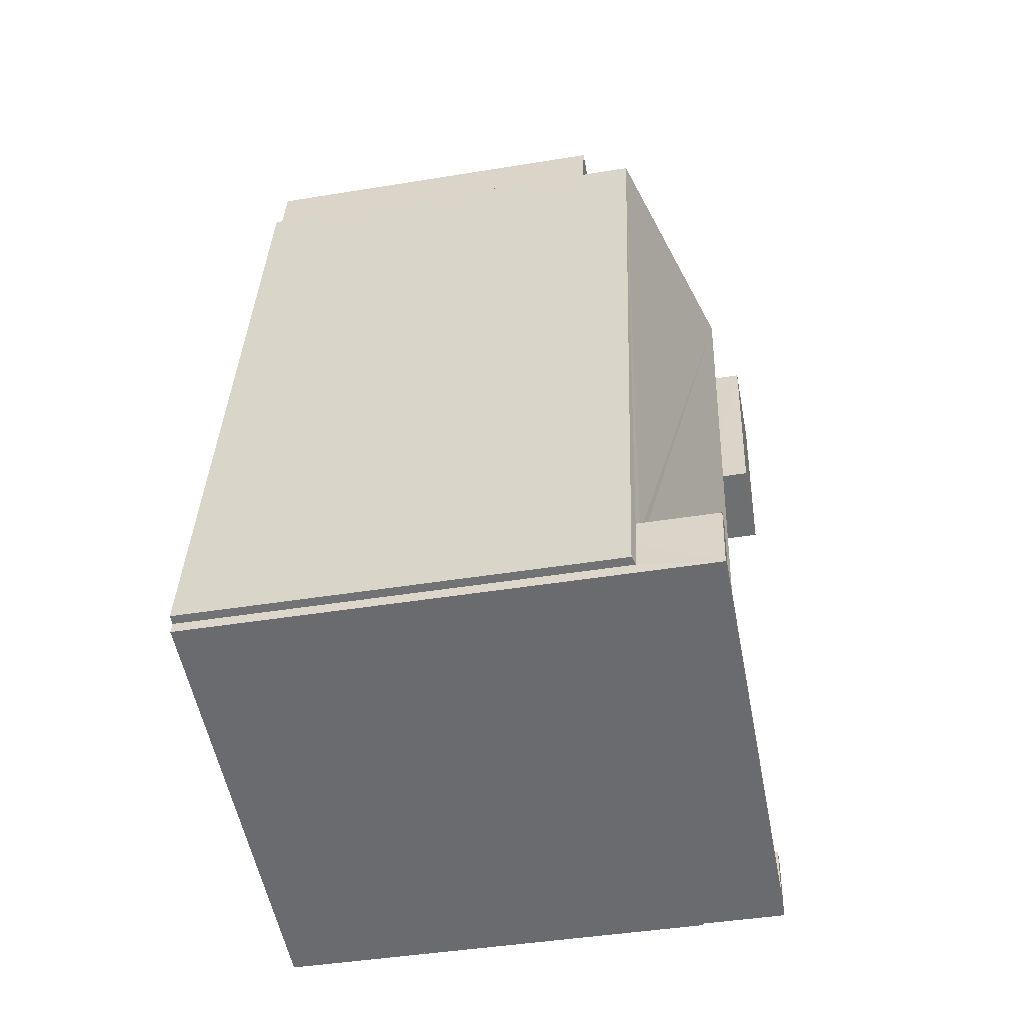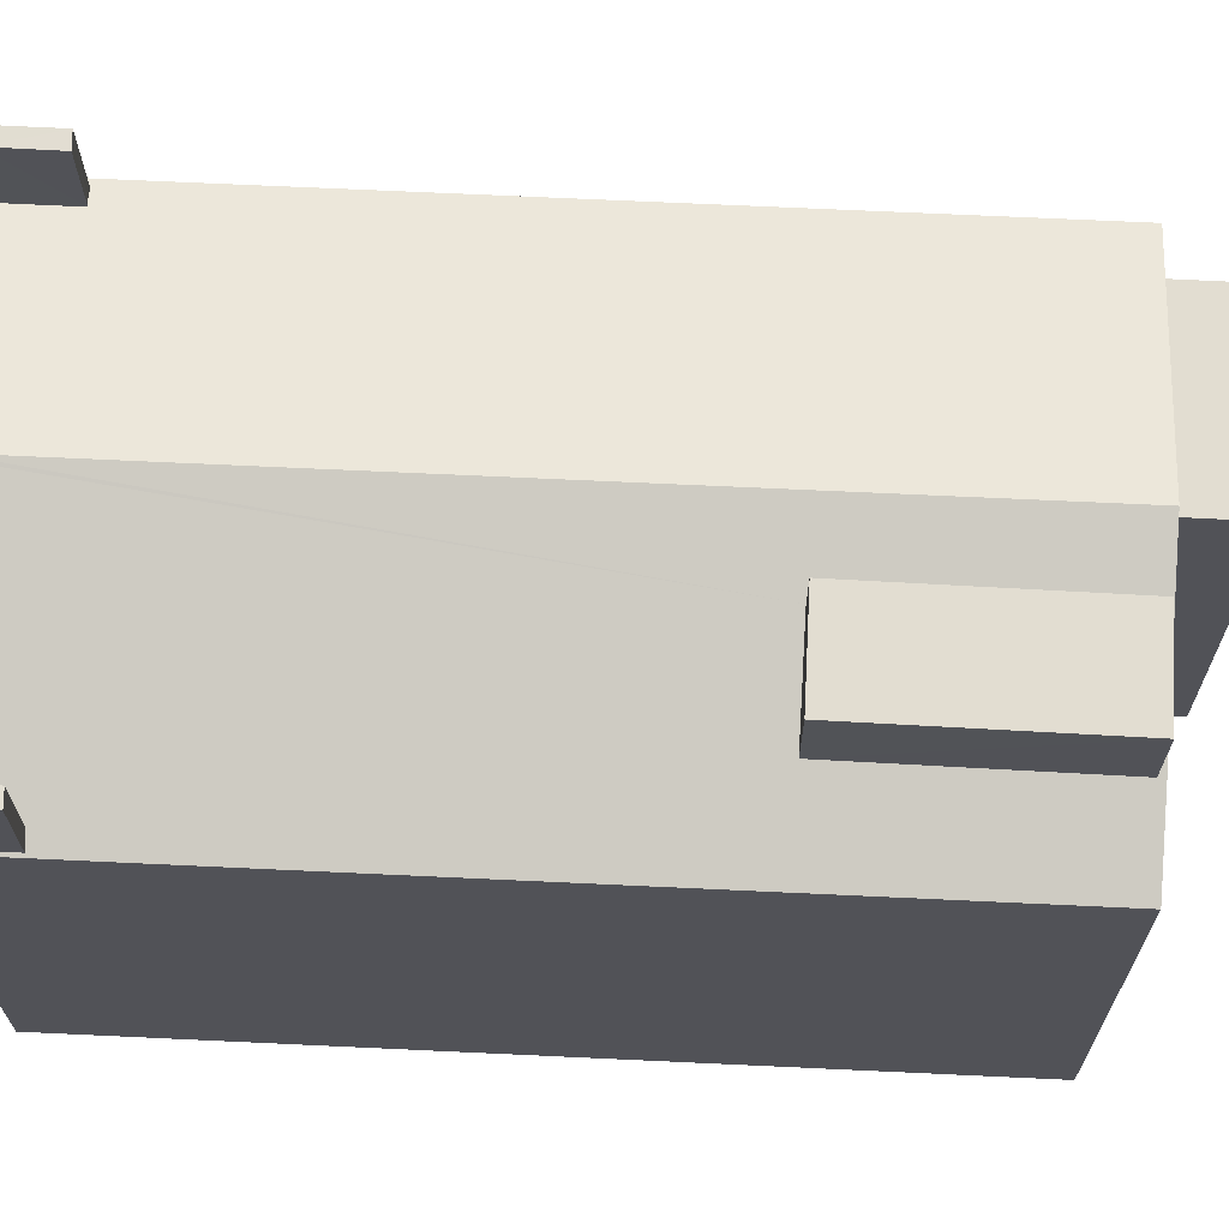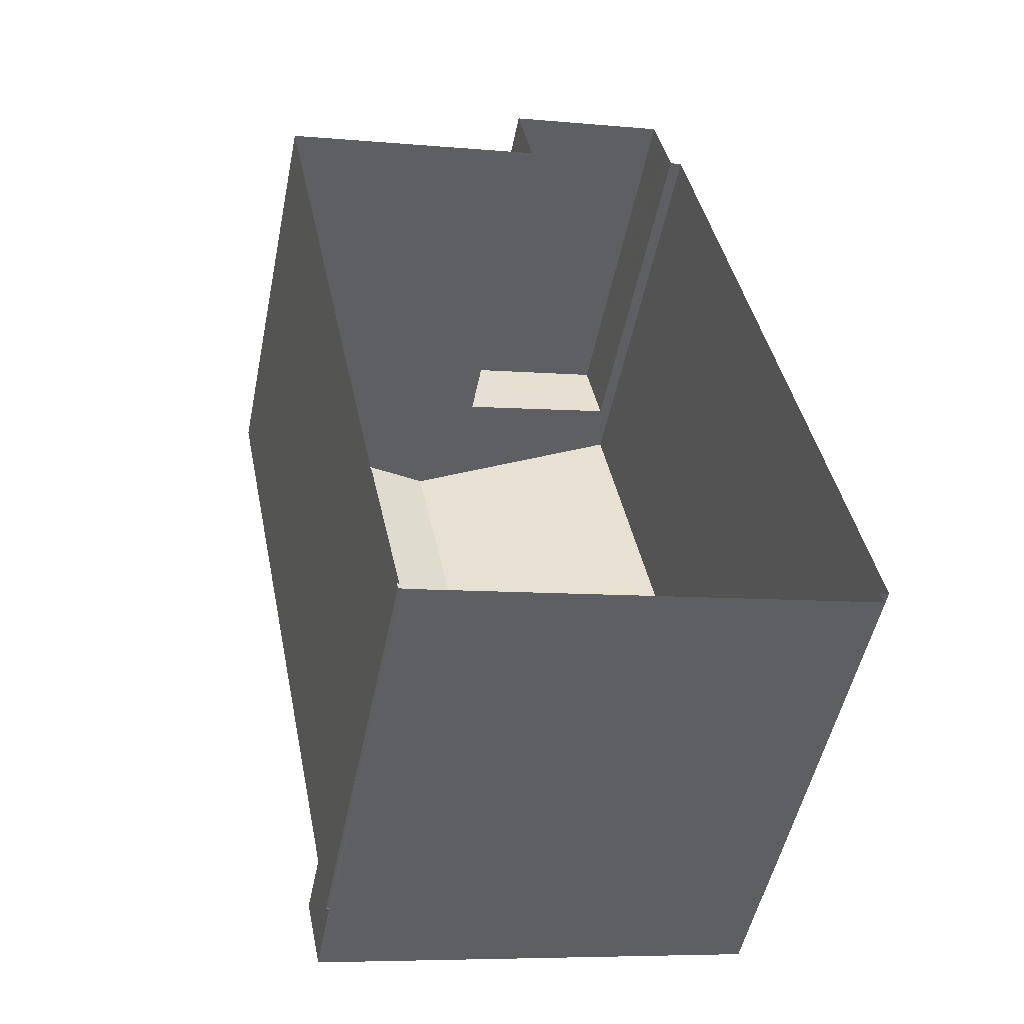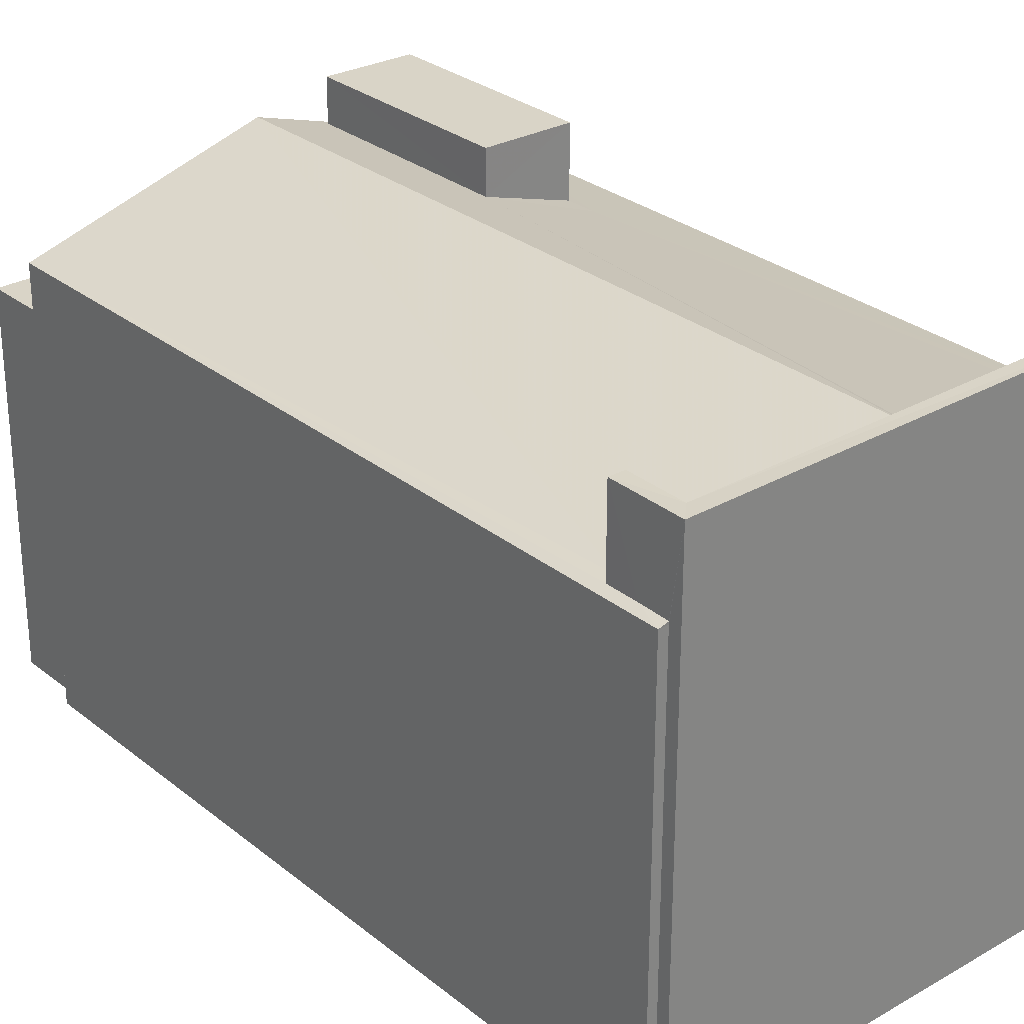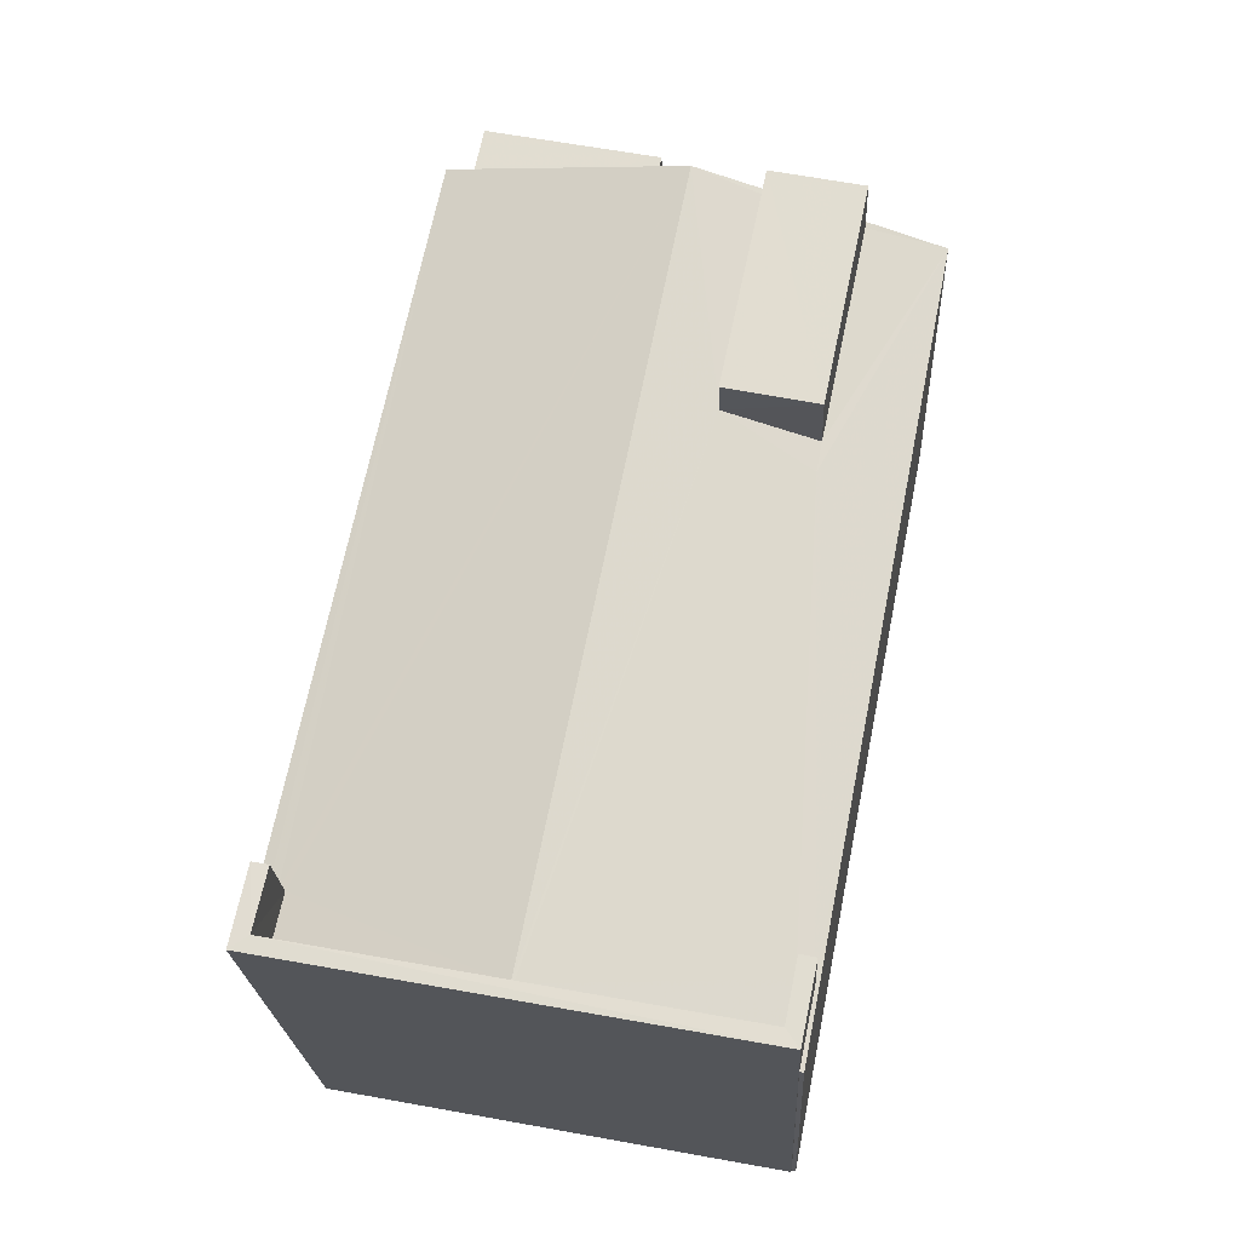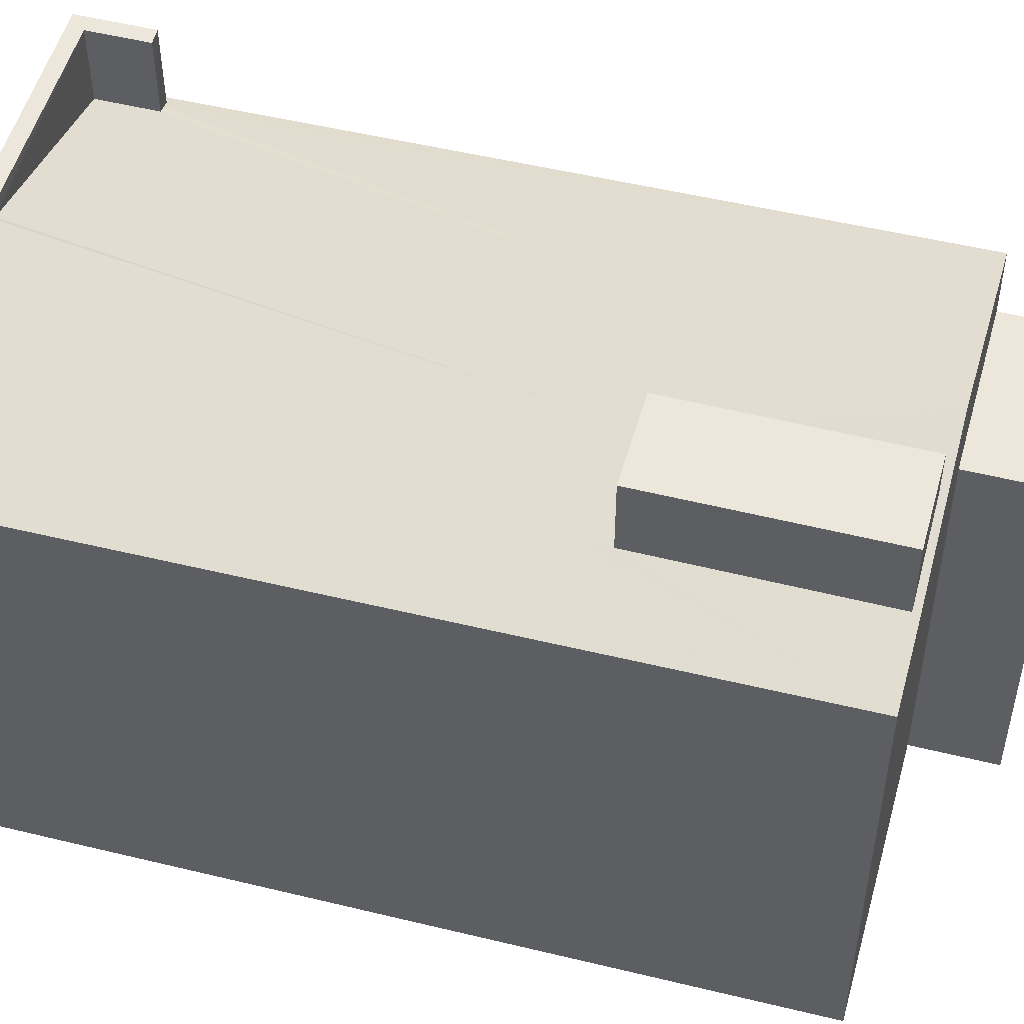
<metadata>
{"format":"obj","ext":"obj","renderer":"f3d","projection":"perspective","resolution":1024,"background":"white","views":[{"elev":-43.1,"azim":-79.0,"up":"+Y"},{"elev":68.5,"azim":81.3,"up":"+Z"},{"elev":-51.3,"azim":168.5,"up":"+Y"},{"elev":28.6,"azim":-51.4,"up":"+Z"},{"elev":-22.5,"azim":2.7,"up":"+Y"},{"elev":50.8,"azim":93.5,"up":"+Z"}]}
</metadata>
<code>
v -8.792e+04 -9.936e+04 5.559
v -8.792e+04 -9.936e+04 5.559
v -8.792e+04 -9.937e+04 5.559
v -8.792e+04 -9.937e+04 5.559
v -8.791e+04 -9.937e+04 5.56
v -8.792e+04 -9.937e+04 5.559
v -8.792e+04 -9.936e+04 5.559
v -8.792e+04 -9.936e+04 5.56
v -8.791e+04 -9.937e+04 5.56
v -8.791e+04 -9.937e+04 5.56
v -8.791e+04 -9.936e+04 5.56
v -8.792e+04 -9.936e+04 5.56
v -8.791e+04 -9.937e+04 13.72
v -8.791e+04 -9.937e+04 13.72
v -8.792e+04 -9.937e+04 13.72
v -8.791e+04 -9.937e+04 13.72
v -8.792e+04 -9.937e+04 13.72
v -8.792e+04 -9.937e+04 13.72
v -8.792e+04 -9.937e+04 13.72
v -8.792e+04 -9.937e+04 13.72
v -8.791e+04 -9.937e+04 12.4
v -8.791e+04 -9.937e+04 12.42
v -8.791e+04 -9.937e+04 12.42
v -8.791e+04 -9.937e+04 12.49
v -8.792e+04 -9.937e+04 13.52
v -8.792e+04 -9.937e+04 12.49
v -8.791e+04 -9.936e+04 12.4
v -8.791e+04 -9.936e+04 12.78
v -8.792e+04 -9.936e+04 13.53
v -8.792e+04 -9.937e+04 13.53
v -8.792e+04 -9.936e+04 13.21
v -8.792e+04 -9.936e+04 13.2
v -8.791e+04 -9.936e+04 12.77
v -8.791e+04 -9.936e+04 12.77
v -8.791e+04 -9.936e+04 12.78
v -8.792e+04 -9.937e+04 12.4
v -8.792e+04 -9.937e+04 12.45
v -8.792e+04 -9.937e+04 12.45
v -8.792e+04 -9.937e+04 12.45
v -8.792e+04 -9.936e+04 12.4
v -8.792e+04 -9.937e+04 12.49
v -8.792e+04 -9.937e+04 12.52
v -8.792e+04 -9.937e+04 12.52
v -8.792e+04 -9.936e+04 13.89
v -8.792e+04 -9.936e+04 13.89
v -8.791e+04 -9.936e+04 13.89
v -8.791e+04 -9.936e+04 13.89
v -8.792e+04 -9.936e+04 11.54
v -8.792e+04 -9.936e+04 11.54
v -8.792e+04 -9.936e+04 11.54
v -8.792e+04 -9.936e+04 11.54
v -8.792e+04 -9.937e+04 12.4
v -8.791e+04 -9.937e+04 12.4
f 1 2 3
f 3 2 4
f 5 6 4
f 2 7 8
f 9 10 11
f 10 5 4
f 12 2 8
f 11 10 12
f 4 2 12
f 10 4 12
f 13 14 15
f 13 15 16
f 16 17 18
f 17 19 20
f 17 20 18
f 16 15 17
f 21 22 23
f 24 25 26
f 27 22 21
f 24 28 25
f 28 22 27
f 28 24 22
f 29 30 31
f 29 32 33
f 30 25 31
f 33 32 34
f 31 25 28
f 31 28 35
f 32 29 31
f 33 34 27
f 28 27 35
f 27 34 35
f 36 37 38
f 39 40 36
f 29 40 41
f 38 39 36
f 41 40 39
f 41 42 29
f 42 30 29
f 42 43 30
f 44 45 46
f 47 44 46
f 48 49 50
f 48 51 49
f 18 6 5
f 16 18 5
f 6 52 4
f 39 38 20
f 18 52 6
f 38 18 20
f 38 37 18
f 37 52 18
f 10 53 5
f 22 13 23
f 53 23 16
f 5 53 16
f 23 13 16
f 42 20 19
f 41 39 20
f 42 41 20
f 42 19 17
f 43 42 17
f 25 15 26
f 15 30 17
f 17 30 43
f 25 30 15
f 26 14 24
f 26 15 14
f 24 13 22
f 24 14 13
f 40 33 27
f 40 29 33
f 52 37 36
f 23 53 21
f 4 36 3
f 4 52 36
f 53 9 21
f 53 10 9
f 40 1 3
f 36 40 3
f 11 12 51
f 51 27 11
f 27 51 40
f 1 48 2
f 40 48 1
f 51 48 40
f 11 21 9
f 11 27 21
f 31 46 45
f 31 35 46
f 31 45 44
f 32 31 44
f 32 44 47
f 34 32 47
f 35 47 46
f 35 34 47
f 12 8 49
f 51 12 49
f 48 50 7
f 2 48 7
f 50 8 7
f 50 49 8

</code>
